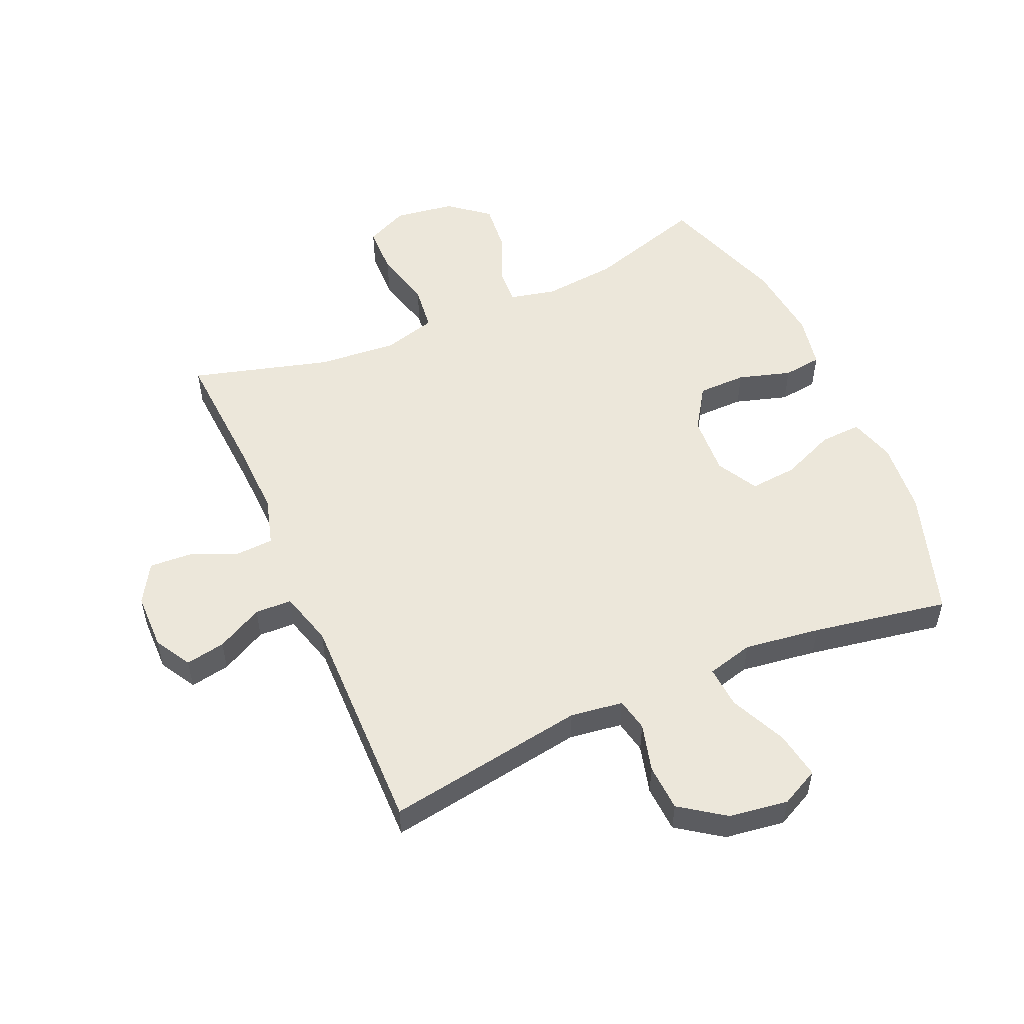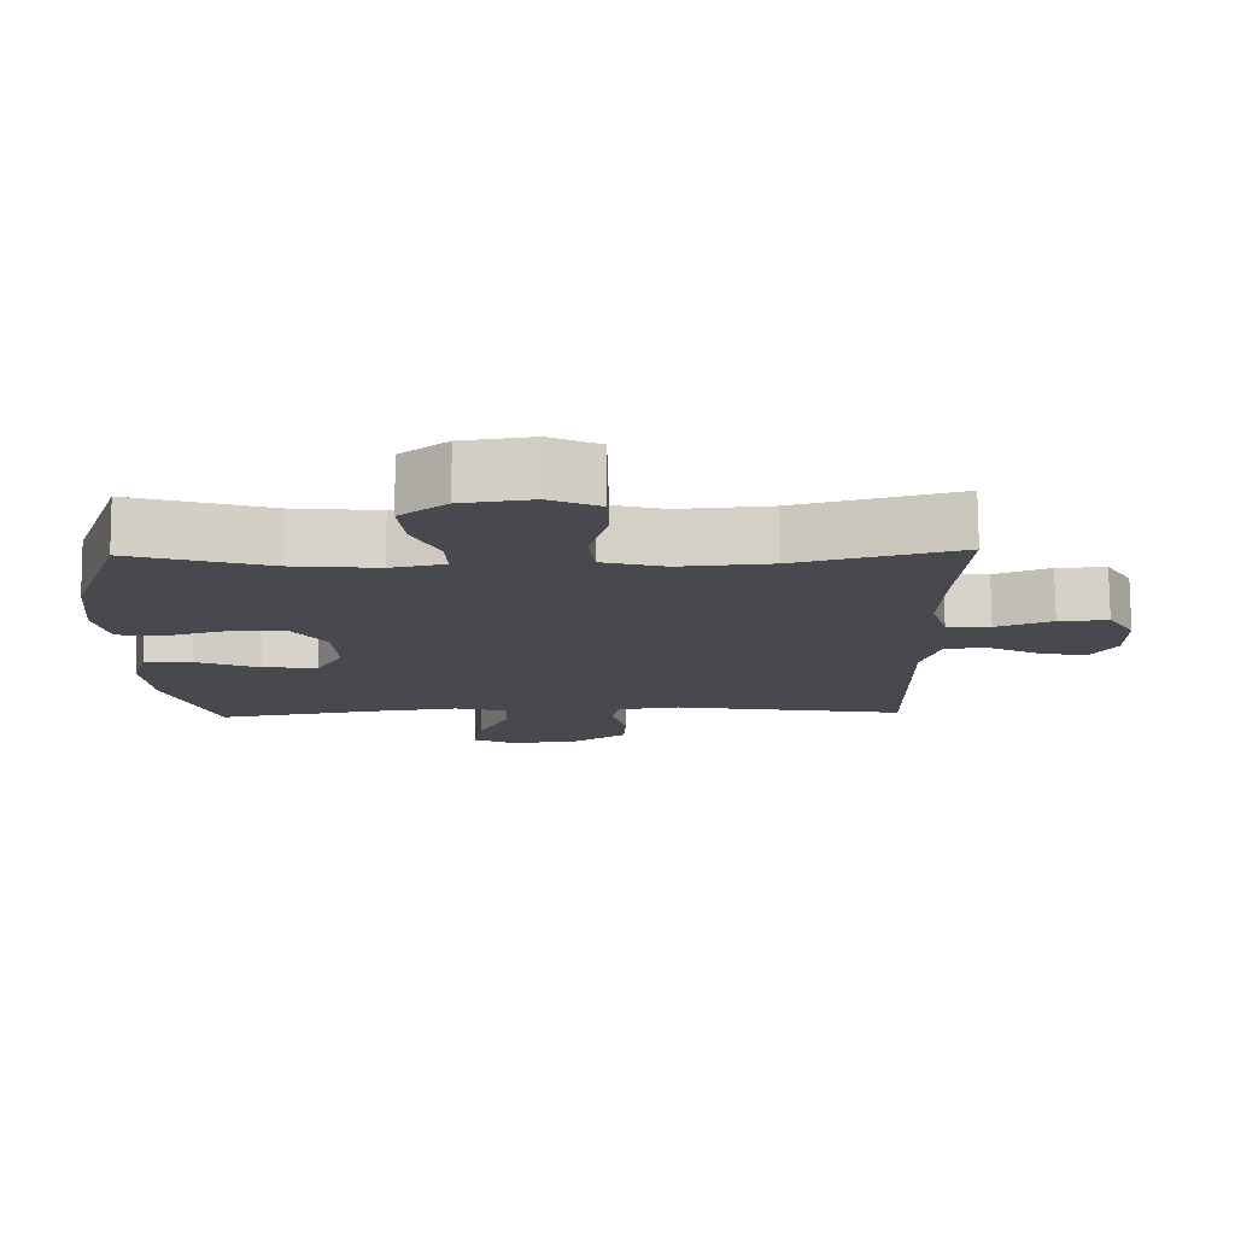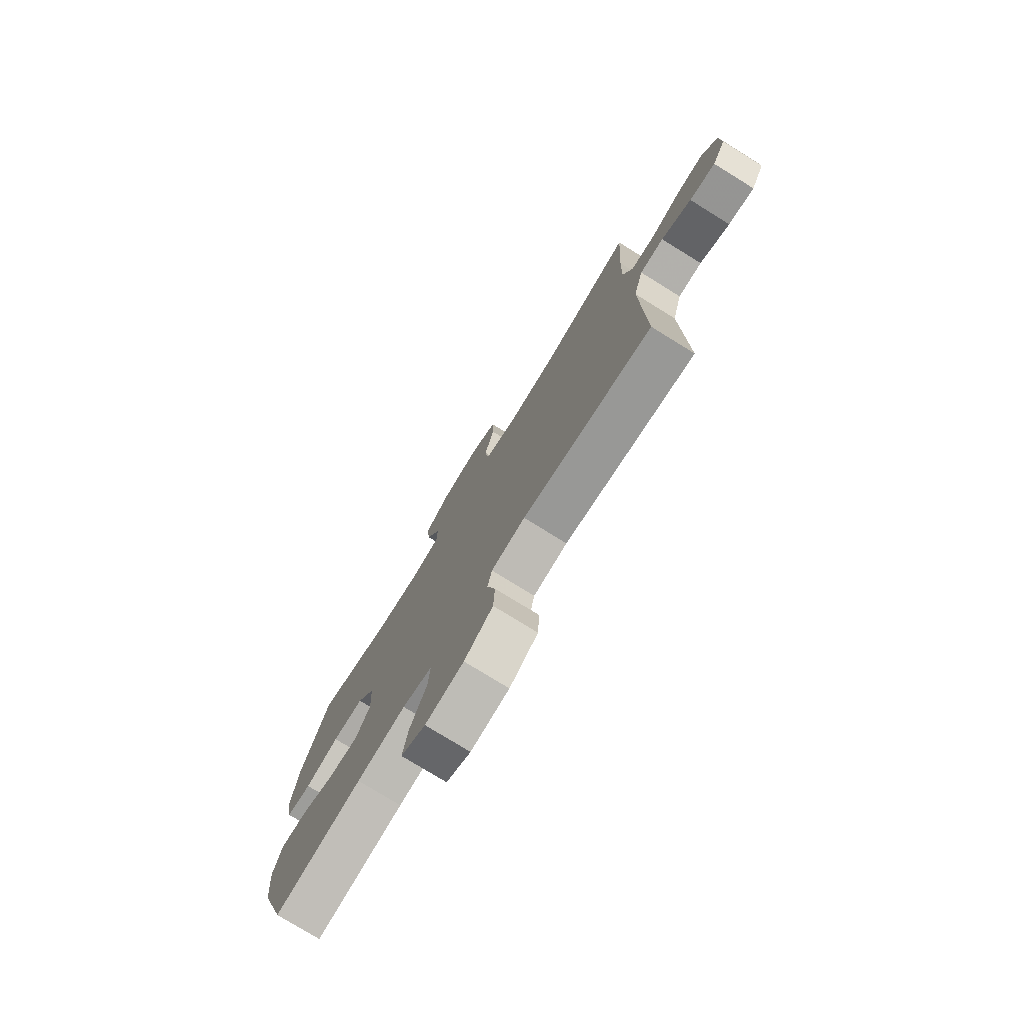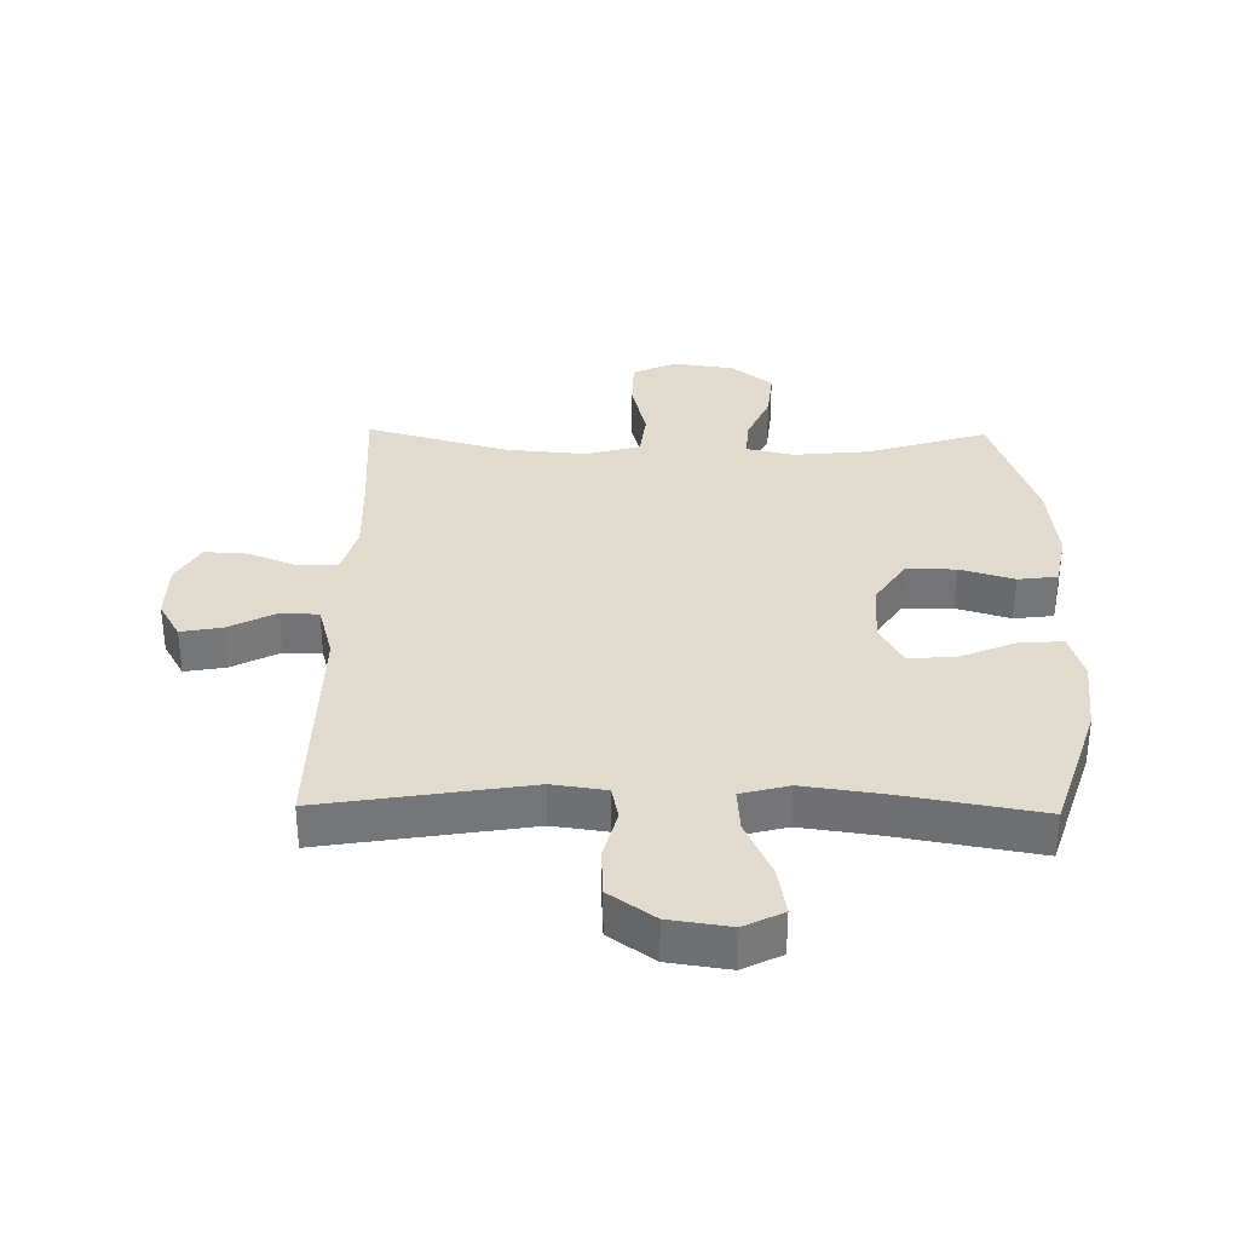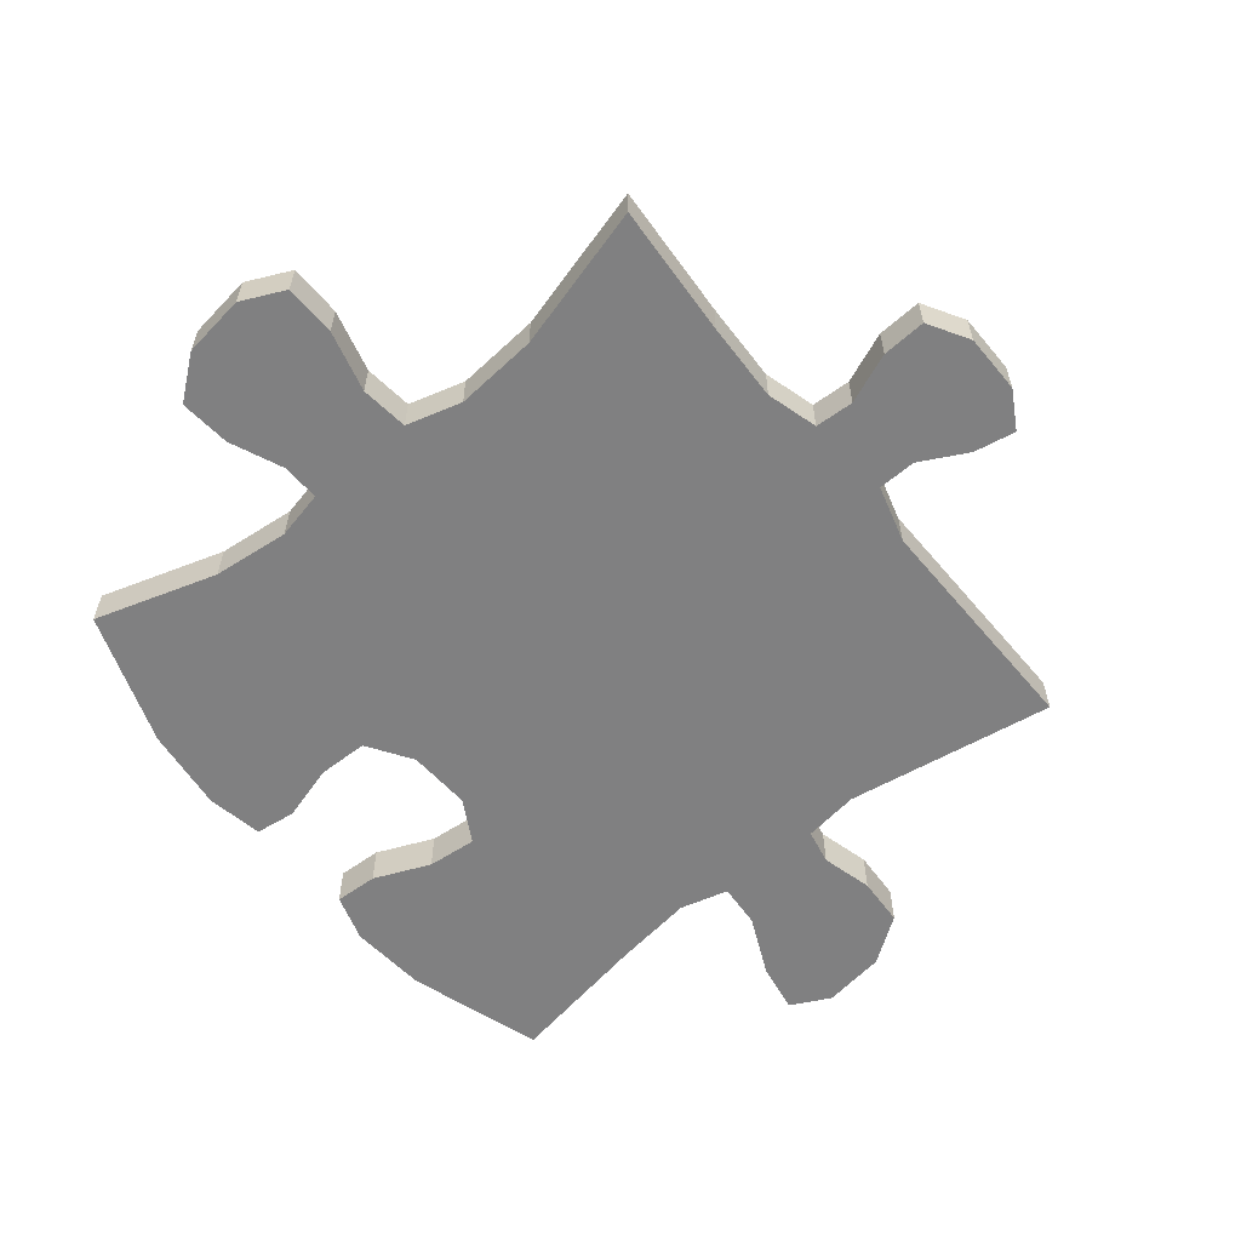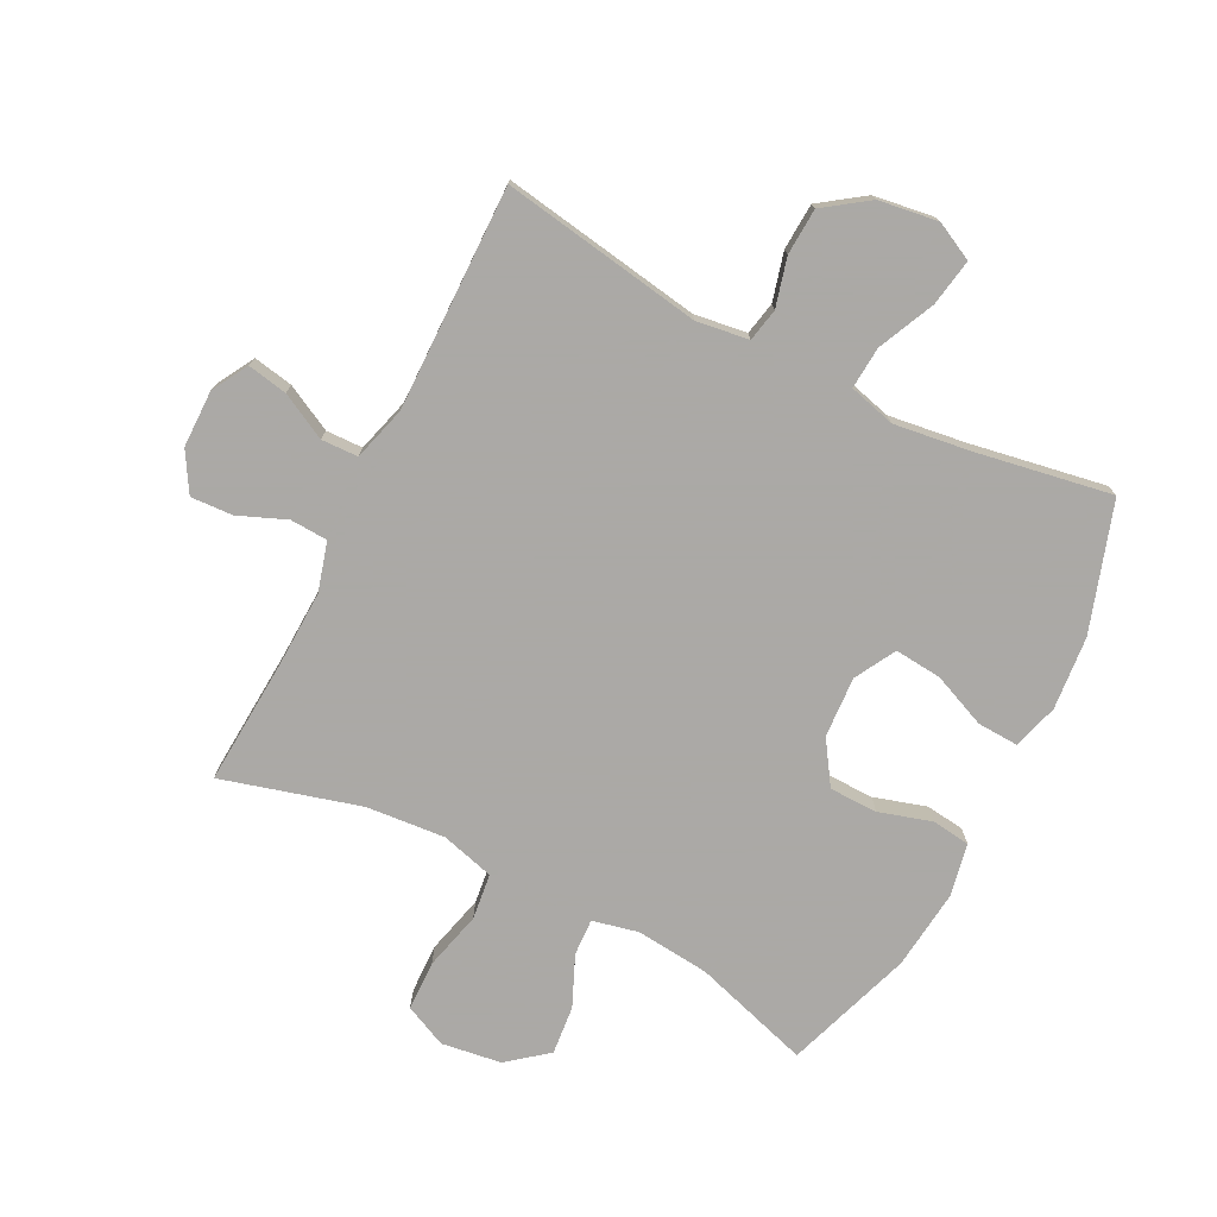
<metadata>
{"format":"obj","ext":"obj","renderer":"f3d","projection":"perspective","resolution":1024,"background":"white","views":[{"elev":53.0,"azim":156.3,"up":"+Y"},{"elev":77.3,"azim":-0.4,"up":"+Z"},{"elev":-77.1,"azim":58.3,"up":"+Z"},{"elev":33.7,"azim":-179.0,"up":"+Y"},{"elev":-60.2,"azim":38.9,"up":"+Y"},{"elev":-75.5,"azim":153.0,"up":"+Y"}]}
</metadata>
<code>
v 0.5 0.07 0.5
v 0.487 0.07 0.292
v 0.483 0.07 0.168
v 0.506 0.07 0.088
v 0.567 0.07 0.085
v 0.645 0.07 0.117
v 0.714 0.07 0.121
v 0.752 0.07 0.057
v 0.753 0.07 -0.036
v 0.719 0.07 -0.095
v 0.654 0.07 -0.083
v 0.579 0.07 -0.044
v 0.519 0.07 -0.046
v 0.494 0.07 -0.135
v 0.5 0.07 -0.5
v 0.173 0.07 -0.447
v 0.087 0.07 -0.459
v 0.076 0.07 -0.513
v 0.097 0.07 -0.592
v 0.093 0.07 -0.668
v 0.021 0.07 -0.719
v -0.076 0.07 -0.733
v -0.138 0.07 -0.702
v -0.125 0.07 -0.625
v -0.083 0.07 -0.533
v -0.078 0.07 -0.464
v -0.154 0.07 -0.444
v -0.278 0.07 -0.461
v -0.5 0.07 -0.5
v -0.568 0.07 -0.292
v -0.579 0.07 -0.172
v -0.557 0.07 -0.098
v -0.49 0.07 -0.101
v -0.402 0.07 -0.138
v -0.325 0.07 -0.145
v -0.288 0.07 -0.078
v -0.294 0.07 0.021
v -0.34 0.07 0.091
v -0.419 0.07 0.092
v -0.505 0.07 0.066
v -0.568 0.07 0.074
v -0.585 0.07 0.161
v -0.571 0.07 0.291
v -0.5 0.07 0.5
v -0.308 0.07 0.441
v -0.188 0.07 0.429
v -0.113 0.07 0.446
v -0.116 0.07 0.506
v -0.152 0.07 0.588
v -0.16 0.07 0.668
v -0.095 0.07 0.72
v 0.003 0.07 0.734
v 0.072 0.07 0.702
v 0.074 0.07 0.621
v 0.05 0.07 0.525
v 0.059 0.07 0.45
v 0.146 0.07 0.426
v 0.275 0.07 0.437
v 0.5 0 0.5
v 0.487 0 0.292
v 0.483 0 0.168
v 0.506 0 0.088
v 0.567 0 0.085
v 0.645 0 0.117
v 0.714 0 0.121
v 0.752 0 0.057
v 0.753 0 -0.036
v 0.719 0 -0.095
v 0.654 0 -0.083
v 0.579 0 -0.044
v 0.519 0 -0.046
v 0.494 0 -0.135
v 0.5 0 -0.5
v 0.173 0 -0.447
v 0.087 0 -0.459
v 0.076 0 -0.513
v 0.097 0 -0.592
v 0.093 0 -0.668
v 0.021 0 -0.719
v -0.076 0 -0.733
v -0.138 0 -0.702
v -0.125 0 -0.625
v -0.083 0 -0.533
v -0.078 0 -0.464
v -0.154 0 -0.444
v -0.278 0 -0.461
v -0.5 0 -0.5
v -0.568 0 -0.292
v -0.579 0 -0.172
v -0.557 0 -0.098
v -0.49 0 -0.101
v -0.402 0 -0.138
v -0.325 0 -0.145
v -0.288 0 -0.078
v -0.294 0 0.021
v -0.34 0 0.091
v -0.419 0 0.092
v -0.505 0 0.066
v -0.568 0 0.074
v -0.585 0 0.161
v -0.571 0 0.291
v -0.5 0 0.5
v -0.308 0 0.441
v -0.188 0 0.429
v -0.113 0 0.446
v -0.116 0 0.506
v -0.152 0 0.588
v -0.16 0 0.668
v -0.095 0 0.72
v 0.003 0 0.734
v 0.072 0 0.702
v 0.074 0 0.621
v 0.05 0 0.525
v 0.059 0 0.45
v 0.146 0 0.426
v 0.275 0 0.437
f 53 54 55
f 52 53 55
f 51 52 55
f 50 51 55
f 49 50 55
f 48 49 55
f 47 48 55 56
f 46 47 56 57
f 43 44 45
f 42 43 45
f 41 42 45
f 40 41 45
f 39 40 45
f 38 39 45 46
f 37 38 46 57
f 32 33 34
f 31 32 34
f 30 31 34
f 29 30 34
f 28 29 34
f 27 28 34 35
f 26 27 35 36
f 23 24 25
f 22 23 25
f 21 22 25
f 20 21 25
f 19 20 25
f 18 19 25
f 17 18 25 26
f 37 57 58
f 36 37 58
f 26 36 58
f 17 26 58
f 16 17 58
f 10 11 12
f 9 10 12
f 8 9 12
f 7 8 12
f 6 7 12
f 5 6 12
f 4 5 12 13
f 3 4 13 14
f 16 58 1 2
f 3 14 15 16
f 2 3 16
f 113 112 111
f 113 111 110
f 113 110 109
f 113 109 108
f 113 108 107
f 113 107 106
f 114 113 106 105
f 115 114 105 104
f 103 102 101
f 103 101 100
f 103 100 99
f 103 99 98
f 103 98 97
f 104 103 97 96
f 115 104 96 95
f 92 91 90
f 92 90 89
f 92 89 88
f 92 88 87
f 92 87 86
f 93 92 86 85
f 94 93 85 84
f 83 82 81
f 83 81 80
f 83 80 79
f 83 79 78
f 83 78 77
f 83 77 76
f 84 83 76 75
f 116 115 95
f 116 95 94
f 116 94 84
f 116 84 75
f 116 75 74
f 70 69 68
f 70 68 67
f 70 67 66
f 70 66 65
f 70 65 64
f 70 64 63
f 71 70 63 62
f 72 71 62 61
f 60 59 116 74
f 74 73 72 61
f 74 61 60
f 1 59 60 2
f 2 60 61 3
f 3 61 62 4
f 4 62 63 5
f 5 63 64 6
f 6 64 65 7
f 7 65 66 8
f 8 66 67 9
f 9 67 68 10
f 10 68 69 11
f 11 69 70 12
f 12 70 71 13
f 13 71 72 14
f 14 72 73 15
f 15 73 74 16
f 16 74 75 17
f 17 75 76 18
f 18 76 77 19
f 19 77 78 20
f 20 78 79 21
f 21 79 80 22
f 22 80 81 23
f 23 81 82 24
f 24 82 83 25
f 25 83 84 26
f 26 84 85 27
f 27 85 86 28
f 28 86 87 29
f 29 87 88 30
f 30 88 89 31
f 31 89 90 32
f 32 90 91 33
f 33 91 92 34
f 34 92 93 35
f 35 93 94 36
f 36 94 95 37
f 37 95 96 38
f 38 96 97 39
f 39 97 98 40
f 40 98 99 41
f 41 99 100 42
f 42 100 101 43
f 43 101 102 44
f 44 102 103 45
f 45 103 104 46
f 46 104 105 47
f 47 105 106 48
f 48 106 107 49
f 49 107 108 50
f 50 108 109 51
f 51 109 110 52
f 52 110 111 53
f 53 111 112 54
f 54 112 113 55
f 55 113 114 56
f 56 114 115 57
f 57 115 116 58
f 58 116 59 1

</code>
